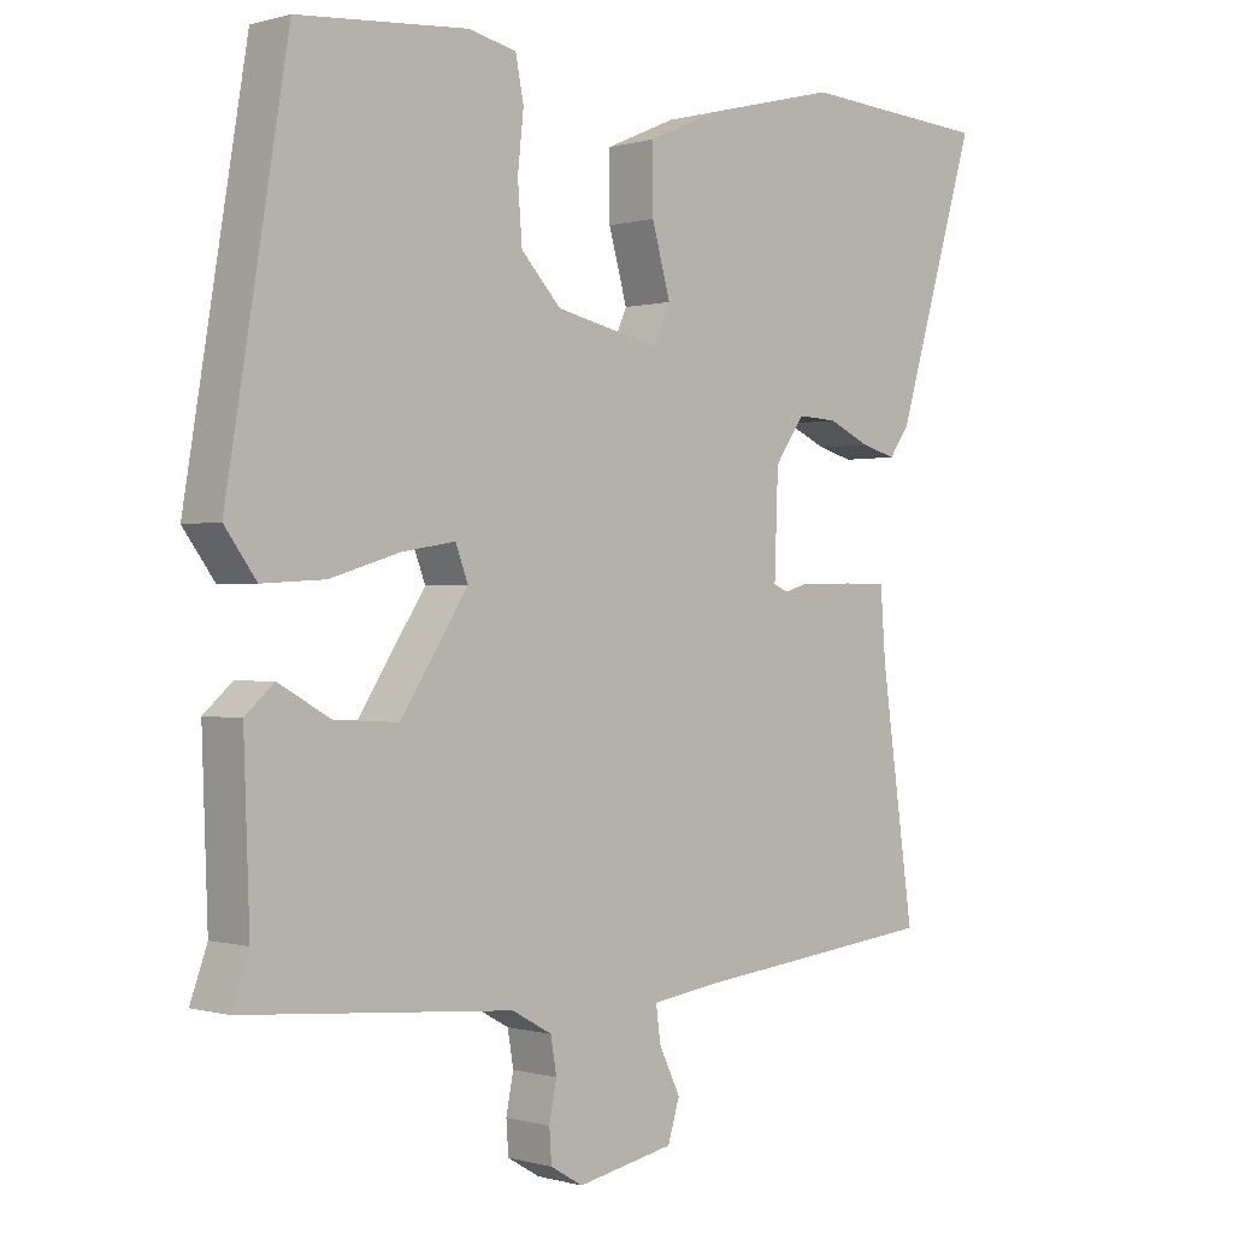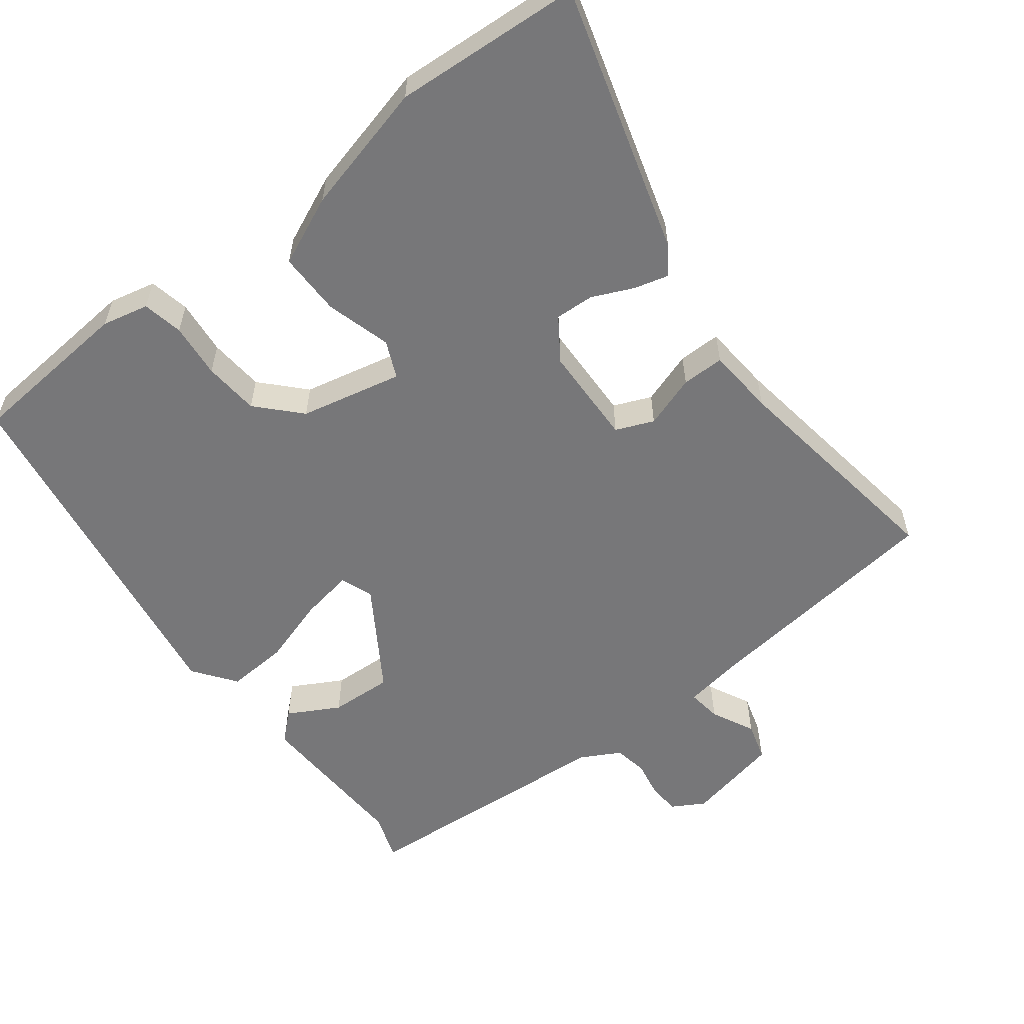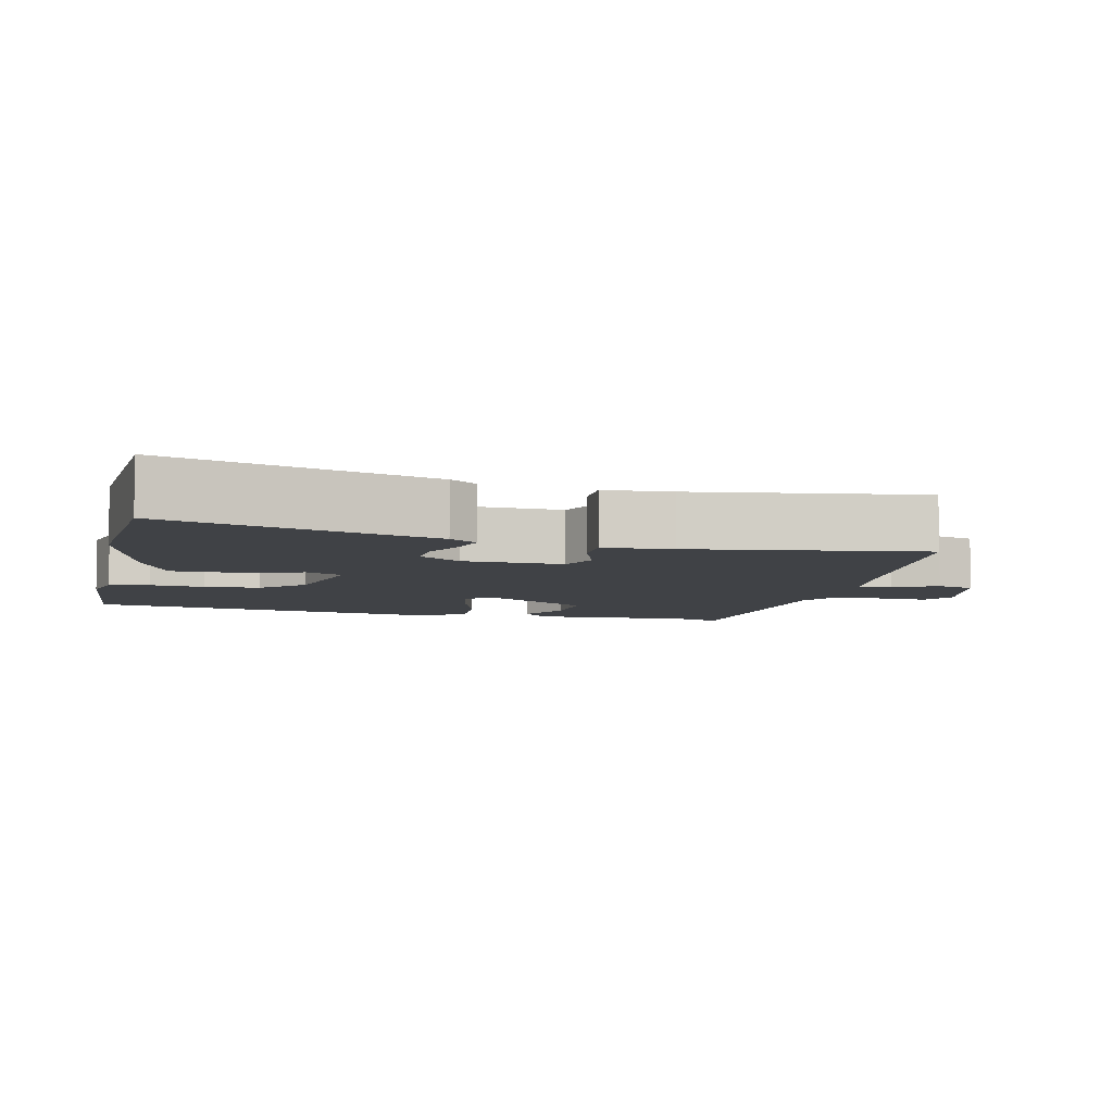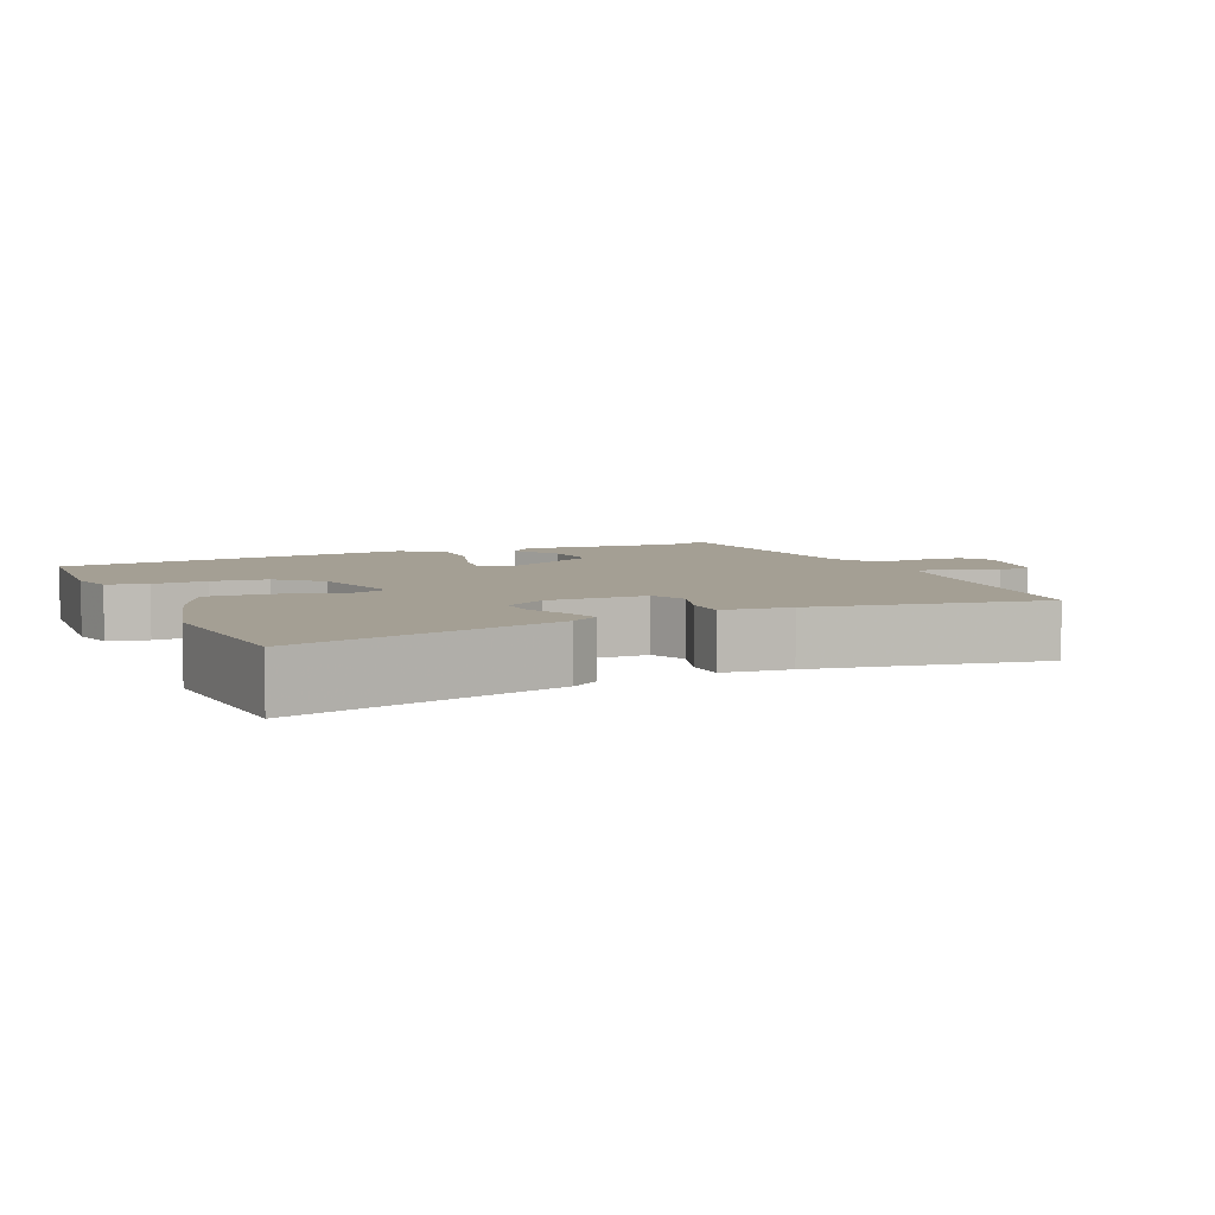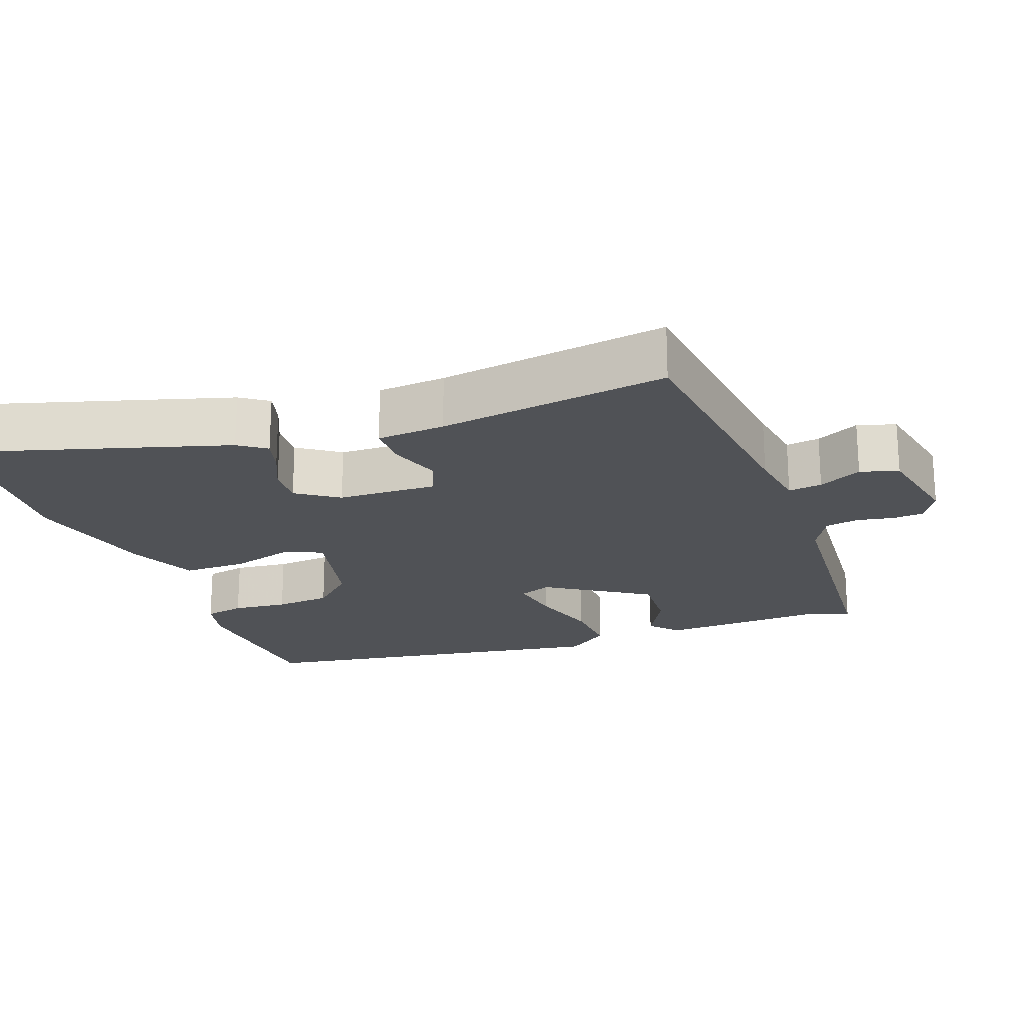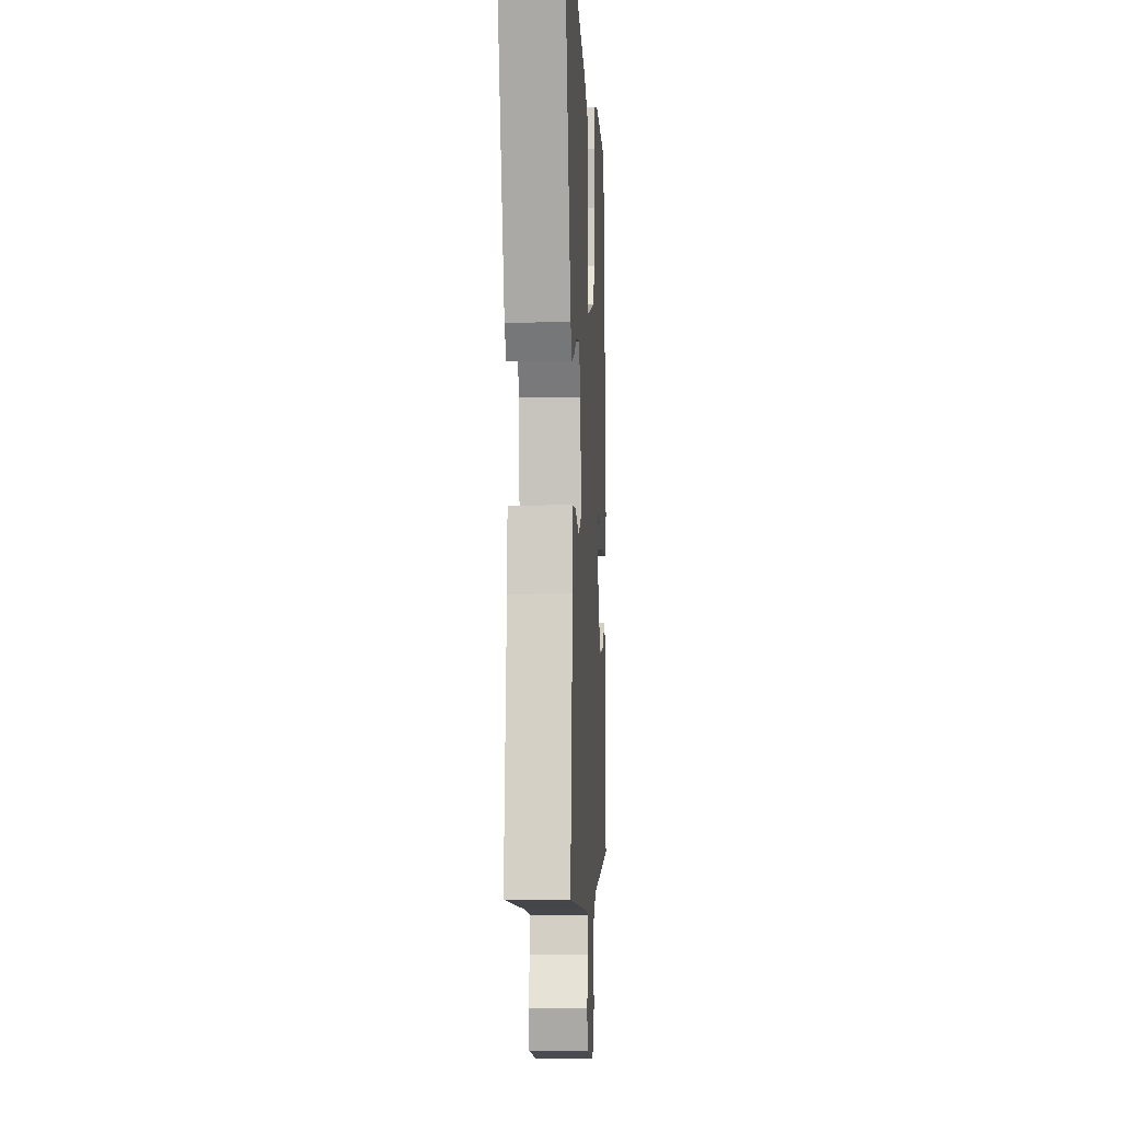
<metadata>
{"format":"obj","ext":"obj","renderer":"f3d","projection":"perspective","resolution":1024,"background":"white","views":[{"elev":-0.1,"azim":-43.3,"up":"+Z"},{"elev":-57.2,"azim":37.8,"up":"+Y"},{"elev":-6.5,"azim":77.2,"up":"+Y"},{"elev":5.6,"azim":67.0,"up":"+Y"},{"elev":-21.1,"azim":110.4,"up":"+Y"},{"elev":-2.8,"azim":93.1,"up":"+Z"}]}
</metadata>
<code>
v 0.499 0.07 -0.479
v 0.159 0.07 -0.518
v 0.073 0.07 -0.531
v 0.079 0.07 -0.578
v 0.108 0.07 -0.638
v 0.092 0.07 -0.691
v -0.039 0.07 -0.718
v -0.083 0.07 -0.692
v -0.086 0.07 -0.648
v -0.076 0.07 -0.597
v -0.084 0.07 -0.55
v -0.138 0.07 -0.52
v -0.502 0.07 -0.491
v -0.479 0.07 -0.426
v -0.487 0.07 -0.203
v -0.448 0.07 -0.168
v -0.378 0.07 -0.207
v -0.291 0.07 -0.212
v -0.2 0.07 -0.071
v -0.217 0.07 -0.026
v -0.289 0.07 -0.038
v -0.384 0.07 -0.067
v -0.469 0.07 -0.072
v -0.512 0.07 -0.013
v -0.429 0.07 0.491
v -0.198 0.07 0.509
v -0.134 0.07 0.494
v -0.123 0.07 0.438
v -0.131 0.07 0.362
v -0.125 0.07 0.285
v -0.071 0.07 0.227
v 0.07 0.07 0.195
v 0.093 0.07 0.246
v 0.068 0.07 0.336
v 0.068 0.07 0.424
v 0.164 0.07 0.466
v 0.345 0.07 0.511
v 0.603 0.07 0.493
v 0.493 0.07 0.126
v 0.466 0.07 0.088
v 0.419 0.07 0.101
v 0.362 0.07 0.127
v 0.308 0.07 0.13
v 0.268 0.07 0.072
v 0.263 0.07 -0.066
v 0.315 0.07 -0.088
v 0.388 0.07 -0.064
v 0.447 0.07 -0.064
v 0.454 0.07 -0.159
v 0.499 0 -0.479
v 0.159 0 -0.518
v 0.073 0 -0.531
v 0.079 0 -0.578
v 0.108 0 -0.638
v 0.092 0 -0.691
v -0.039 0 -0.718
v -0.083 0 -0.692
v -0.086 0 -0.648
v -0.076 0 -0.597
v -0.084 0 -0.55
v -0.138 0 -0.52
v -0.502 0 -0.491
v -0.479 0 -0.426
v -0.487 0 -0.203
v -0.448 0 -0.168
v -0.378 0 -0.207
v -0.291 0 -0.212
v -0.2 0 -0.071
v -0.217 0 -0.026
v -0.289 0 -0.038
v -0.384 0 -0.067
v -0.469 0 -0.072
v -0.512 0 -0.013
v -0.429 0 0.491
v -0.198 0 0.509
v -0.134 0 0.494
v -0.123 0 0.438
v -0.131 0 0.362
v -0.125 0 0.285
v -0.071 0 0.227
v 0.07 0 0.195
v 0.093 0 0.246
v 0.068 0 0.336
v 0.068 0 0.424
v 0.164 0 0.466
v 0.345 0 0.511
v 0.603 0 0.493
v 0.493 0 0.126
v 0.466 0 0.088
v 0.419 0 0.101
v 0.362 0 0.127
v 0.308 0 0.13
v 0.268 0 0.072
v 0.263 0 -0.066
v 0.315 0 -0.088
v 0.388 0 -0.064
v 0.447 0 -0.064
v 0.454 0 -0.159
f 46 47 48 49
f 49 1 2
f 46 49 2
f 45 46 2
f 44 45 2 3
f 40 41 42
f 39 40 42
f 38 39 42
f 37 38 42
f 36 37 42
f 35 36 42
f 34 35 42
f 33 34 42 43
f 32 33 43 44
f 27 28 29
f 26 27 29
f 25 26 29
f 24 25 29
f 23 24 29
f 22 23 29
f 21 22 29
f 20 21 29 30
f 19 20 30 31
f 14 15 16 17
f 14 17 18
f 13 14 18
f 12 13 18
f 11 12 18 19
f 8 9 10
f 7 8 10
f 6 7 10
f 5 6 10
f 4 5 10
f 3 4 10 11
f 31 32 44
f 19 31 44
f 11 19 44
f 3 11 44
f 98 97 96 95
f 51 50 98
f 51 98 95
f 51 95 94
f 52 51 94 93
f 91 90 89
f 91 89 88
f 91 88 87
f 91 87 86
f 91 86 85
f 91 85 84
f 91 84 83
f 92 91 83 82
f 93 92 82 81
f 78 77 76
f 78 76 75
f 78 75 74
f 78 74 73
f 78 73 72
f 78 72 71
f 78 71 70
f 79 78 70 69
f 80 79 69 68
f 66 65 64 63
f 67 66 63
f 67 63 62
f 67 62 61
f 68 67 61 60
f 59 58 57
f 59 57 56
f 59 56 55
f 59 55 54
f 59 54 53
f 60 59 53 52
f 93 81 80
f 93 80 68
f 93 68 60
f 93 60 52
f 1 50 51 2
f 2 51 52 3
f 3 52 53 4
f 4 53 54 5
f 5 54 55 6
f 6 55 56 7
f 7 56 57 8
f 8 57 58 9
f 9 58 59 10
f 10 59 60 11
f 11 60 61 12
f 12 61 62 13
f 13 62 63 14
f 14 63 64 15
f 15 64 65 16
f 16 65 66 17
f 17 66 67 18
f 18 67 68 19
f 19 68 69 20
f 20 69 70 21
f 21 70 71 22
f 22 71 72 23
f 23 72 73 24
f 24 73 74 25
f 25 74 75 26
f 26 75 76 27
f 27 76 77 28
f 28 77 78 29
f 29 78 79 30
f 30 79 80 31
f 31 80 81 32
f 32 81 82 33
f 33 82 83 34
f 34 83 84 35
f 35 84 85 36
f 36 85 86 37
f 37 86 87 38
f 38 87 88 39
f 39 88 89 40
f 40 89 90 41
f 41 90 91 42
f 42 91 92 43
f 43 92 93 44
f 44 93 94 45
f 45 94 95 46
f 46 95 96 47
f 47 96 97 48
f 48 97 98 49
f 49 98 50 1

</code>
